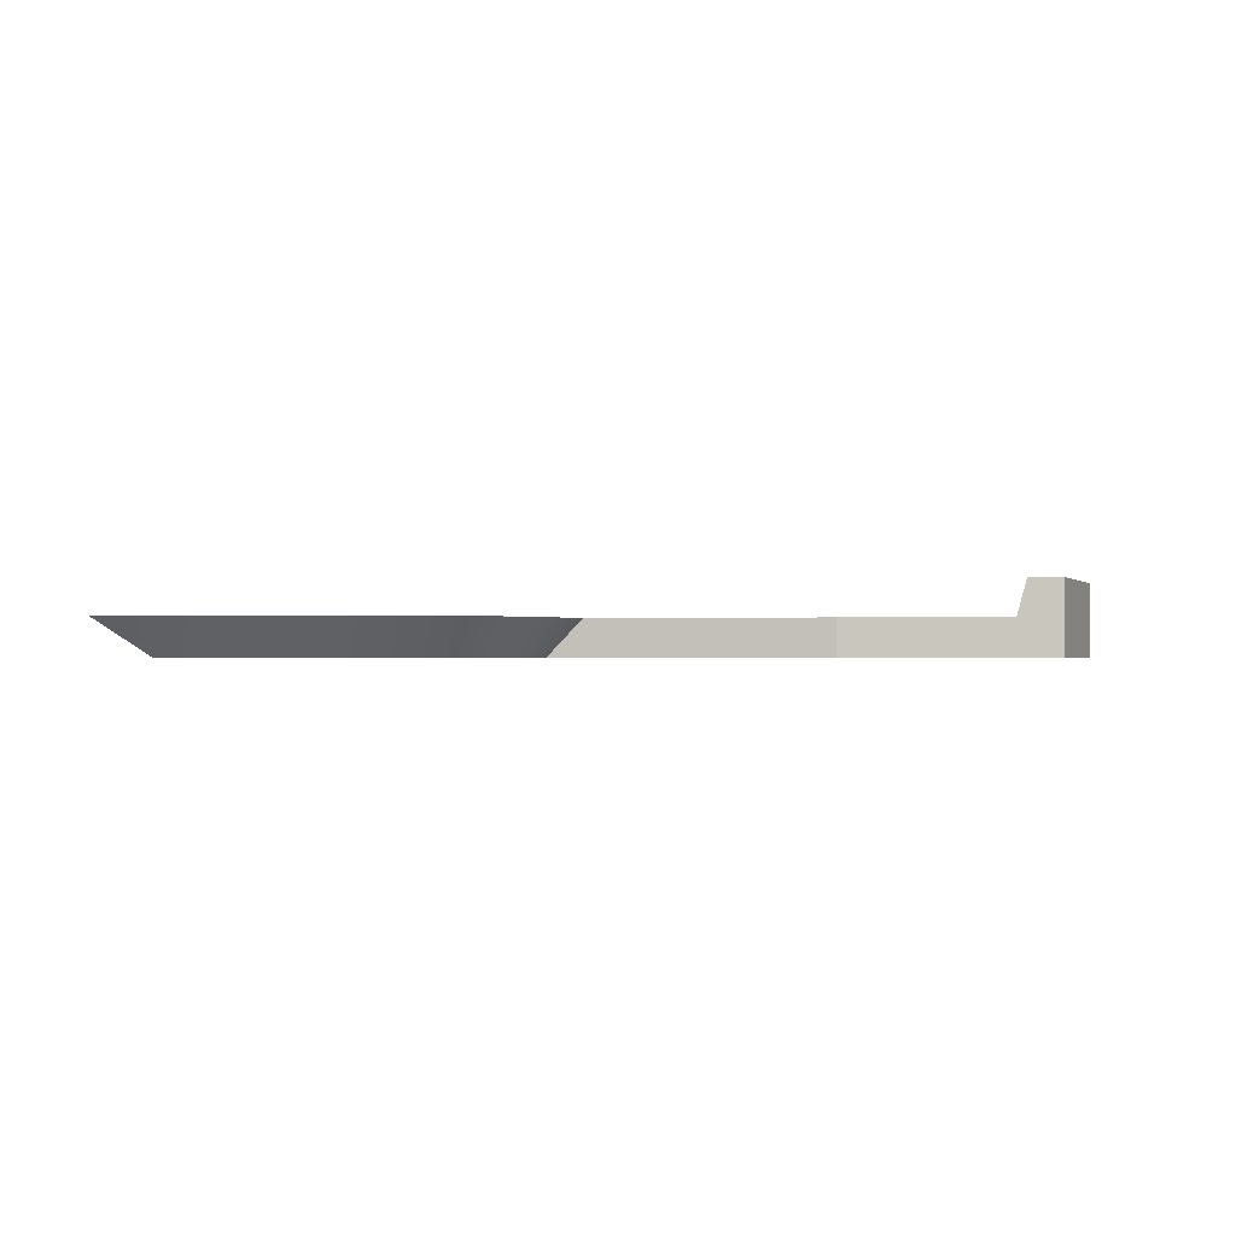
<metadata>
{"format":"obj","ext":"obj","renderer":"f3d","projection":"perspective","resolution":1024,"background":"white","views":[{"elev":-1.3,"azim":-17.3,"up":"+Y"}]}
</metadata>
<code>
o #ID147
v -0.6842 -0.03598 0.03974
v -0.678 -0.003278 0.07141
v -0.6927 -0.03598 0.04497
v -0.6674 -0.003278 0.06491
v -0.5263 -0.03598 -0.08276
v -0.5282 -0.03598 -0.01333
v -0.5477 -0.03598 -0.08315
v -0.5279 -0.03598 -0.01749
v -0.5269 -0.03598 -0.02154
v -0.5253 -0.03598 -0.02539
v -0.505 -0.03598 -0.08044
v -0.5231 -0.03598 -0.02894
v -0.5204 -0.03598 -0.03211
v -0.5172 -0.03598 -0.03481
v -0.5137 -0.03598 -0.03699
v -0.5098 -0.03598 -0.03858
v -0.5058 -0.03598 -0.03956
v -0.5016 -0.03598 -0.03988
v -0.484 -0.03598 -0.07621
v -0.4975 -0.03598 -0.03956
v -0.4934 -0.03598 -0.03858
v -0.4896 -0.03598 -0.03699
v -0.486 -0.03598 -0.03481
v -0.4829 -0.03598 -0.03211
v -0.4635 -0.03598 -0.0701
v -0.4802 -0.03598 -0.02894
v -0.478 -0.03598 -0.02539
v -0.4764 -0.03598 -0.02154
v -0.4754 -0.03598 -0.01749
v -0.4751 -0.03598 -0.01333
v -0.3591 -0.03598 0.002188
v -0.3441 -0.03598 0.1139
v -0.3442 -0.03598 0.1165
v -0.3437 -0.03598 0.1114
v -0.3429 -0.03598 0.1089
v -0.3203 -0.03598 0.04881
v -0.3419 -0.03598 0.1065
v -0.3406 -0.03598 0.1043
v -0.339 -0.03598 0.1023
v -0.3371 -0.03598 0.1005
v -0.3351 -0.03598 0.09897
v -0.3328 -0.03598 0.09769
v -0.3305 -0.03598 0.09669
v -0.328 -0.03598 0.096
v -0.3255 -0.03598 0.09562
v -0.3229 -0.03598 0.09557
v -0.3203 -0.03598 0.09584
v -0.3157 -0.03598 0.05396
v -0.3178 -0.03598 0.09642
v -0.3154 -0.03598 0.09732
v -0.3107 -0.03598 0.05876
v -0.3131 -0.03598 0.09851
v -0.311 -0.03598 0.09997
v -0.3091 -0.03598 0.1017
v -0.3054 -0.03598 0.06318
v -0.3074 -0.03598 0.1036
v -0.306 -0.03598 0.1058
v -0.3049 -0.03598 0.1081
v -0.2998 -0.03598 0.06721
v -0.304 -0.03598 0.1105
v -0.3035 -0.03598 0.113
v -0.3033 -0.03598 0.1156
v -0.954 -0.03598 -0.00586
v -0.9715 -0.03598 0.000391
v -0.9789 -0.03598 -0.004567
v -0.9514 -0.03598 0.01215
v -0.9169 -0.03598 -0.008762
v -0.9307 -0.03598 0.02272
v -0.9094 -0.03598 0.03206
v -0.8799 -0.03598 -0.01264
v -0.8876 -0.03598 0.04013
v -0.8653 -0.03598 0.0469
v -0.843 -0.03598 -0.01748
v -0.8427 -0.03598 0.05237
v -0.8063 -0.03598 -0.02329
v -0.8313 -0.03598 0.05443
v -0.8198 -0.03598 0.05649
v -0.7967 -0.03598 0.05927
v -0.7697 -0.03598 -0.03005
v -0.7735 -0.03598 0.06069
v -0.7504 -0.03598 0.06075
v -0.7334 -0.03598 -0.03778
v -0.7402 -0.03598 0.06006
v -0.7303 -0.03598 0.05859
v -0.6972 -0.03598 -0.04646
v -0.7205 -0.03598 0.05633
v -0.711 -0.03598 0.05329
v -0.7017 -0.03598 0.0495
v -0.6927 -0.03598 0.04497
v -0.6613 -0.03598 -0.05608
v -0.6842 -0.03598 0.03974
v -0.6801 -0.03598 0.03679
v -0.6761 -0.03598 0.03384
v -0.6684 -0.03598 0.02731
v -0.6614 -0.03598 0.02019
v -0.6585 -0.03598 0.0168
v -0.6256 -0.03598 -0.06664
v -0.4439 -0.03598 0.1285
v -0.5902 -0.03598 -0.07814
v -0.5231 -0.03598 0.002273
v -0.5253 -0.03598 -0.001279
v -0.5691 -0.03598 -0.0816
v -0.5269 -0.03598 -0.005128
v -0.5279 -0.03598 -0.009179
v -0.5204 -0.03598 0.005441
v -0.5172 -0.03598 0.008147
v -0.5137 -0.03598 0.01032
v -0.5098 -0.03598 0.01192
v -0.5058 -0.03598 0.01289
v -0.5016 -0.03598 0.01322
v -0.4975 -0.03598 0.01289
v -0.4934 -0.03598 0.01192
v -0.4896 -0.03598 0.01032
v -0.486 -0.03598 0.008147
v -0.4829 -0.03598 0.005441
v -0.4802 -0.03598 0.002273
v -0.478 -0.03598 -0.001279
v -0.4764 -0.03598 -0.005128
v -0.4754 -0.03598 -0.009179
v -0.4436 -0.03598 -0.06216
v -0.3415 -0.03598 0.1263
v -0.34 -0.03598 0.1284
v -0.3384 -0.03598 0.1303
v -0.3364 -0.03598 0.1321
v -0.2683 -0.03598 0.1871
v -0.3426 -0.03598 0.124
v -0.4245 -0.03598 -0.05246
v -0.4064 -0.03598 -0.04108
v -0.3435 -0.03598 0.1215
v -0.3894 -0.03598 -0.0281
v -0.3736 -0.03598 -0.01364
v -0.344 -0.03598 0.119
v -0.3343 -0.03598 0.1335
v -0.3321 -0.03598 0.1347
v -0.3296 -0.03598 0.1356
v -0.3271 -0.03598 0.1362
v -0.3246 -0.03598 0.1365
v -0.322 -0.03598 0.1364
v -0.3195 -0.03598 0.136
v -0.317 -0.03598 0.1353
v -0.3146 -0.03598 0.1343
v -0.3124 -0.03598 0.1331
v -0.3104 -0.03598 0.1315
v -0.3085 -0.03598 0.1297
v -0.3069 -0.03598 0.1277
v -0.3056 -0.03598 0.1255
v -0.3046 -0.03598 0.1231
v -0.3038 -0.03598 0.1207
v -0.3034 -0.03598 0.1182
v -0.2939 -0.03598 0.07081
v -0.2878 -0.03598 0.07397
v -0.2814 -0.03598 0.07668
v -0.2748 -0.03598 0.07891
v -0.2682 -0.03598 0.08066
v -0.2614 -0.03598 0.08191
v -0.2545 -0.03598 0.08267
v -0.2476 -0.03598 0.08292
v -0.1852 -0.03598 0.08292
v -0.6801 -0.03598 0.03679
v -0.6761 -0.03598 0.03384
v -0.6573 -0.003278 0.05758
v -1.008 -0.003278 0.01212
v -0.9911 -0.003278 -0.003932
v -1.028 -0.003278 -0.002978
v -0.9875 -0.003278 0.02603
v -0.9789 -0.003278 -0.004567
v -0.9659 -0.003278 0.03869
v -0.954 -0.003278 -0.00586
v -0.9436 -0.003278 0.05006
v -0.9169 -0.003278 -0.008762
v -0.9207 -0.003278 0.06011
v -0.8972 -0.003278 0.06879
v -0.8799 -0.003278 -0.01264
v -0.8733 -0.003278 0.07609
v -0.843 -0.003278 -0.01748
v -0.849 -0.003278 0.08196
v -0.8243 -0.003278 0.08641
v -0.8063 -0.003278 -0.02329
v -0.7995 -0.003278 0.0894
v -0.7697 -0.003278 -0.03005
v -0.7745 -0.003278 0.09093
v -0.7494 -0.003278 0.09099
v -0.7334 -0.003278 -0.03778
v -0.737 -0.003278 0.09015
v -0.7247 -0.003278 0.08833
v -0.6972 -0.003278 -0.04646
v -0.7125 -0.003278 0.08551
v -0.7007 -0.003278 0.08174
v -0.6891 -0.003278 0.07703
v -0.6613 -0.003278 -0.05608
v -0.678 -0.003278 0.07141
v -0.6674 -0.003278 0.06491
v -0.6573 -0.003278 0.05758
v -0.6256 -0.003278 -0.06664
v -0.6478 -0.003278 0.04947
v -0.6391 -0.003278 0.04063
v -0.6335 -0.003278 0.03402
v -0.631 -0.003278 0.03111
v -0.4439 -0.003278 0.1285
v -0.5902 -0.003278 -0.07814
v -0.5231 -0.003278 0.002273
v -0.5253 -0.003278 -0.001279
v -0.5691 -0.003278 -0.0816
v -0.5269 -0.003278 -0.005128
v -0.5477 -0.003278 -0.08315
v -0.5279 -0.003278 -0.009179
v -0.5282 -0.003278 -0.01333
v -0.5204 -0.003278 0.005441
v -0.5172 -0.003278 0.008147
v -0.5137 -0.003278 0.01032
v -0.5098 -0.003278 0.01192
v -0.5058 -0.003278 0.01289
v -0.5016 -0.003278 0.01322
v -0.4975 -0.003278 0.01289
v -0.4934 -0.003278 0.01192
v -0.4896 -0.003278 0.01032
v -0.486 -0.003278 0.008147
v -0.4829 -0.003278 0.005441
v -0.4802 -0.003278 0.002273
v -0.478 -0.003278 -0.001279
v -0.4764 -0.003278 -0.005128
v -0.4754 -0.003278 -0.009179
v -0.4751 -0.003278 -0.01333
v -0.4635 -0.003278 -0.0701
v -0.4436 -0.003278 -0.06216
v -0.3415 -0.003278 0.1263
v -0.34 -0.003278 0.1284
v -0.3055 -0.003278 0.1747
v -0.3426 -0.003278 0.124
v -0.4245 -0.003278 -0.05246
v -0.4064 -0.003278 -0.04108
v -0.3435 -0.003278 0.1215
v -0.3894 -0.003278 -0.0281
v -0.3736 -0.003278 -0.01364
v -0.344 -0.003278 0.119
v -0.3591 -0.003278 0.002188
v -0.3442 -0.003278 0.1165
v -0.3384 -0.003278 0.1303
v -0.3364 -0.003278 0.1321
v -0.3343 -0.003278 0.1335
v -0.3321 -0.003278 0.1347
v -0.3296 -0.003278 0.1356
v -0.3271 -0.003278 0.1362
v -0.3246 -0.003278 0.1365
v -0.322 -0.003278 0.1364
v -0.3195 -0.003278 0.136
v -0.317 -0.003278 0.1353
v -0.3146 -0.003278 0.1343
v -0.3124 -0.003278 0.1331
v -0.3104 -0.003278 0.1315
v -0.3085 -0.003278 0.1297
v -0.3069 -0.003278 0.1277
v -0.3056 -0.003278 0.1255
v -0.3046 -0.003278 0.1231
v -0.2375 -0.003278 0.08292
v -0.3038 -0.003278 0.1207
v -0.3034 -0.003278 0.1182
v -0.3033 -0.003278 0.1156
v -0.2476 -0.003278 0.08292
v -0.2545 -0.003278 0.08267
v -0.2614 -0.003278 0.08191
v -0.2682 -0.003278 0.08066
v -0.2748 -0.003278 0.07891
v -0.2814 -0.003278 0.07668
v -0.2878 -0.003278 0.07397
v -0.2939 -0.003278 0.07081
v -0.2998 -0.003278 0.06721
v -0.3429 -0.003278 0.1089
v -0.3203 -0.003278 0.04881
v -0.3437 -0.003278 0.1114
v -0.3441 -0.003278 0.1139
v -0.3419 -0.003278 0.1065
v -0.3406 -0.003278 0.1043
v -0.339 -0.003278 0.1023
v -0.3371 -0.003278 0.1005
v -0.3351 -0.003278 0.09897
v -0.3328 -0.003278 0.09769
v -0.3305 -0.003278 0.09669
v -0.328 -0.003278 0.096
v -0.3255 -0.003278 0.09562
v -0.3229 -0.003278 0.09557
v -0.3203 -0.003278 0.09584
v -0.3157 -0.003278 0.05396
v -0.3178 -0.003278 0.09642
v -0.3154 -0.003278 0.09732
v -0.3107 -0.003278 0.05876
v -0.3131 -0.003278 0.09851
v -0.311 -0.003278 0.09997
v -0.3091 -0.003278 0.1017
v -0.3054 -0.003278 0.06318
v -0.3074 -0.003278 0.1036
v -0.306 -0.003278 0.1058
v -0.3049 -0.003278 0.1081
v -0.304 -0.003278 0.1105
v -0.3035 -0.003278 0.113
v -0.5263 -0.003278 -0.08276
v -0.5279 -0.003278 -0.01749
v -0.5269 -0.003278 -0.02154
v -0.5253 -0.003278 -0.02539
v -0.505 -0.003278 -0.08044
v -0.5231 -0.003278 -0.02894
v -0.5204 -0.003278 -0.03211
v -0.5172 -0.003278 -0.03481
v -0.5137 -0.003278 -0.03699
v -0.5098 -0.003278 -0.03858
v -0.5058 -0.003278 -0.03956
v -0.5016 -0.003278 -0.03988
v -0.484 -0.003278 -0.07621
v -0.4975 -0.003278 -0.03956
v -0.4934 -0.003278 -0.03858
v -0.4896 -0.003278 -0.03699
v -0.486 -0.003278 -0.03481
v -0.4829 -0.003278 -0.03211
v -0.4802 -0.003278 -0.02894
v -0.478 -0.003278 -0.02539
v -0.4764 -0.003278 -0.02154
v -0.4754 -0.003278 -0.01749
v -0.6891 -0.003278 0.07703
v -0.7017 -0.03598 0.0495
v -0.4439 -0.003278 0.1285
v -0.6585 -0.03598 0.0168
v -0.4439 -0.03598 0.1285
v -0.631 -0.003278 0.03111
v -0.6585 -0.03598 0.0168
v -0.6391 -0.003278 0.04063
v -0.6614 -0.03598 0.02019
v -0.6335 -0.003278 0.03402
v -0.631 -0.003278 0.03111
v -0.6478 -0.003278 0.04947
v -0.6684 -0.03598 0.02731
v -0.711 -0.03598 0.05329
v -0.7007 -0.003278 0.08174
v -0.7205 -0.03598 0.05633
v -0.7125 -0.003278 0.08551
v -0.7303 -0.03598 0.05859
v -0.7247 -0.003278 0.08833
v -0.7402 -0.03598 0.06006
v -0.737 -0.003278 0.09015
v -0.7504 -0.03598 0.06075
v -0.7494 -0.003278 0.09099
v -0.7735 -0.03598 0.06069
v -0.7745 -0.003278 0.09093
v -0.7967 -0.03598 0.05927
v -0.7995 -0.003278 0.0894
v -0.8198 -0.03598 0.05649
v -0.8243 -0.003278 0.08641
v -0.8313 -0.03598 0.05443
v -0.849 -0.003278 0.08196
v -0.8733 -0.003278 0.07609
v -0.8427 -0.03598 0.05237
v -0.8972 -0.003278 0.06879
v -0.8653 -0.03598 0.0469
v -0.9207 -0.003278 0.06011
v -0.8876 -0.03598 0.04013
v -0.9436 -0.003278 0.05006
v -0.9094 -0.03598 0.03206
v -0.9659 -0.003278 0.03869
v -0.9307 -0.03598 0.02272
v -0.9875 -0.003278 0.02603
v -0.9514 -0.03598 0.01215
v -1.008 -0.003278 0.01212
v -0.9715 -0.03598 0.000391
v -0.9911 -0.02787 -0.004173
v -1.028 -0.003278 -0.002978
v -0.9789 -0.03598 -0.004567
v -0.9789 -0.003278 -0.004567
v -0.954 -0.03598 -0.00586
v -0.9789 -0.03598 -0.004567
v -0.954 -0.003278 -0.00586
v -0.9169 -0.03598 -0.008762
v -0.9169 -0.003278 -0.008762
v -0.8799 -0.03598 -0.01264
v -0.8799 -0.003278 -0.01264
v -0.843 -0.03598 -0.01748
v -0.843 -0.003278 -0.01748
v -0.8063 -0.03598 -0.02329
v -0.8063 -0.003278 -0.02329
v -0.7697 -0.03598 -0.03005
v -0.7697 -0.003278 -0.03005
v -0.7334 -0.03598 -0.03778
v -0.7334 -0.003278 -0.03778
v -0.6972 -0.03598 -0.04646
v -0.6972 -0.003278 -0.04646
v -0.6613 -0.03598 -0.05608
v -0.6613 -0.003278 -0.05608
v -0.6256 -0.03598 -0.06664
v -0.6256 -0.003278 -0.06664
v -0.5902 -0.03598 -0.07814
v -0.5902 -0.003278 -0.07814
v -0.5902 -0.003278 -0.07814
v -0.5691 -0.03598 -0.0816
v -0.5902 -0.03598 -0.07814
v -0.5691 -0.003278 -0.0816
v -0.5477 -0.03598 -0.08315
v -0.5477 -0.003278 -0.08315
v -0.5263 -0.03598 -0.08276
v -0.5263 -0.003278 -0.08276
v -0.505 -0.03598 -0.08044
v -0.505 -0.003278 -0.08044
v -0.484 -0.03598 -0.07621
v -0.484 -0.003278 -0.07621
v -0.4635 -0.03598 -0.0701
v -0.4635 -0.003278 -0.0701
v -0.4436 -0.03598 -0.06216
v -0.4436 -0.003278 -0.06216
v -0.4245 -0.03598 -0.05246
v -0.4245 -0.003278 -0.05246
v -0.4064 -0.03598 -0.04108
v -0.4064 -0.003278 -0.04108
v -0.3894 -0.03598 -0.0281
v -0.3894 -0.003278 -0.0281
v -0.3736 -0.03598 -0.01364
v -0.3736 -0.003278 -0.01364
v -0.3591 -0.003278 0.002188
v -0.3591 -0.03598 0.002188
v -0.3591 -0.03598 0.002188
v -0.3203 -0.003278 0.04881
v -0.3203 -0.03598 0.04881
v -0.3591 -0.003278 0.002188
v -0.3203 -0.03598 0.04881
v -0.3157 -0.003278 0.05396
v -0.3157 -0.03598 0.05396
v -0.3203 -0.003278 0.04881
v -0.3107 -0.03598 0.05876
v -0.3107 -0.003278 0.05876
v -0.3054 -0.03598 0.06318
v -0.3054 -0.003278 0.06318
v -0.2998 -0.03598 0.06721
v -0.2998 -0.003278 0.06721
v -0.2939 -0.03598 0.07081
v -0.2939 -0.003278 0.07081
v -0.2878 -0.03598 0.07397
v -0.2878 -0.003278 0.07397
v -0.2814 -0.03598 0.07668
v -0.2814 -0.003278 0.07668
v -0.2748 -0.03598 0.07891
v -0.2748 -0.003278 0.07891
v -0.2682 -0.03598 0.08066
v -0.2682 -0.003278 0.08066
v -0.2614 -0.03598 0.08191
v -0.2614 -0.003278 0.08191
v -0.2545 -0.03598 0.08267
v -0.2545 -0.003278 0.08267
v -0.2476 -0.03598 0.08292
v -0.2476 -0.003278 0.08292
v -0.2476 -0.003278 0.08292
v -0.1852 -0.03598 0.08292
v -0.2476 -0.03598 0.08292
v -0.2375 -0.003278 0.08292
v -0.1852 0.02942 0.08292
v -0.2269 0.02942 0.08292
v -0.1852 -0.03598 0.08292
v -0.2683 0.02942 0.1871
v -0.2683 -0.03598 0.1871
v -0.1852 0.02942 0.08292
v -0.2683 -0.03598 0.1871
v -0.3055 -0.003278 0.1747
v -0.4439 -0.03598 0.1285
v -0.2683 0.02942 0.1871
v -0.297 0.02942 0.1775
v -0.4439 -0.003278 0.1285
v -0.2436 0.02942 0.1055
v -0.3055 -0.003278 0.1747
v -0.297 0.02942 0.1775
v -0.2375 -0.003278 0.08292
v -0.229 0.02942 0.08574
v -0.2269 0.02942 0.08292
v -0.9789 -0.003278 -0.004567
v -0.9911 -0.02787 -0.004173
v -0.9911 -0.003278 -0.003932
v -1.028 -0.003278 -0.002978
v -0.9789 -0.03598 -0.004567
v -0.2683 0.02942 0.1871
v -0.2436 0.02942 0.1055
v -0.297 0.02942 0.1775
v -0.1852 0.02942 0.08292
v -0.229 0.02942 0.08574
v -0.2269 0.02942 0.08292
f 1 2 3
f 2 1 4
f 5 6 7
f 6 5 8
f 8 5 9
f 9 5 10
f 10 5 11
f 10 11 12
f 12 11 13
f 13 11 14
f 14 11 15
f 15 11 16
f 16 11 17
f 17 11 18
f 18 11 19
f 18 19 20
f 20 19 21
f 21 19 22
f 22 19 23
f 23 19 24
f 24 19 25
f 24 25 26
f 26 25 27
f 27 25 28
f 28 25 29
f 29 25 30
f 31 32 33
f 32 31 34
f 34 31 35
f 35 31 36
f 35 36 37
f 37 36 38
f 38 36 39
f 39 36 40
f 40 36 41
f 41 36 42
f 42 36 43
f 43 36 44
f 44 36 45
f 45 36 46
f 46 36 47
f 47 36 48
f 47 48 49
f 49 48 50
f 50 48 51
f 50 51 52
f 52 51 53
f 53 51 54
f 54 51 55
f 54 55 56
f 56 55 57
f 57 55 58
f 58 55 59
f 58 59 60
f 60 59 61
f 61 59 62
f 63 64 65
f 64 63 66
f 66 63 67
f 66 67 68
f 68 67 69
f 69 67 70
f 69 70 71
f 71 70 72
f 72 70 73
f 72 73 74
f 74 73 75
f 74 75 76
f 76 75 77
f 77 75 78
f 78 75 79
f 78 79 80
f 80 79 81
f 81 79 82
f 81 82 83
f 83 82 84
f 84 82 85
f 84 85 86
f 86 85 87
f 87 85 88
f 88 85 89
f 89 85 90
f 89 90 91
f 91 90 92
f 92 90 93
f 93 90 94
f 94 90 95
f 95 90 96
f 96 90 97
f 96 97 98
f 98 97 99
f 98 99 100
f 100 99 101
f 101 99 102
f 101 102 103
f 103 102 7
f 103 7 104
f 104 7 6
f 98 100 105
f 98 105 106
f 98 106 107
f 98 107 108
f 98 108 109
f 98 109 110
f 98 110 111
f 98 111 112
f 98 112 113
f 98 113 114
f 98 114 115
f 98 115 116
f 98 116 117
f 98 117 118
f 98 118 119
f 98 119 30
f 98 30 25
f 98 25 120
f 98 120 121
f 98 121 122
f 98 122 123
f 98 123 124
f 98 124 125
f 121 120 126
f 126 120 127
f 126 127 128
f 126 128 129
f 129 128 130
f 129 130 131
f 129 131 132
f 132 131 31
f 132 31 33
f 125 124 133
f 125 133 134
f 125 134 135
f 125 135 136
f 125 136 137
f 125 137 138
f 125 138 139
f 125 139 140
f 125 140 141
f 125 141 142
f 125 142 143
f 125 143 144
f 125 144 145
f 125 145 146
f 125 146 147
f 125 147 148
f 125 148 149
f 125 149 62
f 125 62 59
f 125 59 150
f 125 150 151
f 125 151 152
f 125 152 153
f 125 153 154
f 125 154 155
f 125 155 156
f 125 156 157
f 125 157 158
f 159 4 1
f 4 159 160
f 4 160 161
f 162 163 164
f 163 162 165
f 163 165 166
f 166 165 167
f 166 167 168
f 168 167 169
f 168 169 170
f 170 169 171
f 170 171 172
f 170 172 173
f 173 172 174
f 173 174 175
f 175 174 176
f 175 176 177
f 175 177 178
f 178 177 179
f 178 179 180
f 180 179 181
f 180 181 182
f 180 182 183
f 183 182 184
f 183 184 185
f 183 185 186
f 186 185 187
f 186 187 188
f 186 188 189
f 186 189 190
f 190 189 191
f 190 191 192
f 190 192 193
f 190 193 194
f 194 193 195
f 194 195 196
f 194 196 197
f 194 197 198
f 194 198 199
f 194 199 200
f 200 199 201
f 200 201 202
f 200 202 203
f 203 202 204
f 203 204 205
f 205 204 206
f 205 206 207
f 201 199 208
f 208 199 209
f 209 199 210
f 210 199 211
f 211 199 212
f 212 199 213
f 213 199 214
f 214 199 215
f 215 199 216
f 216 199 217
f 217 199 218
f 218 199 219
f 219 199 220
f 220 199 221
f 221 199 222
f 222 199 223
f 223 199 224
f 224 199 225
f 225 199 226
f 226 199 227
f 227 199 228
f 225 226 229
f 225 229 230
f 230 229 231
f 231 229 232
f 231 232 233
f 233 232 234
f 234 232 235
f 234 235 236
f 236 235 237
f 227 228 238
f 238 228 239
f 239 228 240
f 240 228 241
f 241 228 242
f 242 228 243
f 243 228 244
f 244 228 245
f 245 228 246
f 246 228 247
f 247 228 248
f 248 228 249
f 249 228 250
f 250 228 251
f 251 228 252
f 252 228 253
f 253 228 254
f 254 228 255
f 254 255 256
f 256 255 257
f 257 255 258
f 258 255 259
f 258 259 260
f 258 260 261
f 258 261 262
f 258 262 263
f 258 263 264
f 258 264 265
f 258 265 266
f 258 266 267
f 236 268 269
f 268 236 270
f 270 236 271
f 271 236 237
f 269 268 272
f 269 272 273
f 269 273 274
f 269 274 275
f 269 275 276
f 269 276 277
f 269 277 278
f 269 278 279
f 269 279 280
f 269 280 281
f 269 281 282
f 269 282 283
f 283 282 284
f 283 284 285
f 283 285 286
f 286 285 287
f 286 287 288
f 286 288 289
f 286 289 290
f 290 289 291
f 290 291 292
f 290 292 293
f 290 293 267
f 267 293 294
f 267 294 295
f 267 295 258
f 207 296 205
f 296 207 297
f 296 297 298
f 296 298 299
f 296 299 300
f 300 299 301
f 300 301 302
f 300 302 303
f 300 303 304
f 300 304 305
f 300 305 306
f 300 306 307
f 300 307 308
f 308 307 309
f 308 309 310
f 308 310 311
f 308 311 312
f 308 312 313
f 308 313 224
f 224 313 314
f 224 314 315
f 224 315 316
f 224 316 317
f 224 317 223
f 3 318 319
f 318 3 2
f 320 321 322
f 321 320 323
f 324 325 326
f 325 324 327
f 327 324 328
f 326 329 330
f 329 326 325
f 330 161 160
f 161 330 329
f 318 331 319
f 331 318 332
f 332 333 331
f 333 332 334
f 334 335 333
f 335 334 336
f 336 337 335
f 337 336 338
f 338 339 337
f 339 338 340
f 340 341 339
f 341 340 342
f 342 343 341
f 343 342 344
f 344 345 343
f 345 344 346
f 346 347 345
f 347 346 348
f 349 350 347
f 351 352 350
f 353 354 352
f 355 356 354
f 357 358 356
f 359 360 358
f 360 361 362
f 363 362 364
f 362 363 365
f 366 367 368
f 367 366 369
f 369 370 367
f 370 369 371
f 371 372 370
f 372 371 373
f 373 374 372
f 374 373 375
f 375 376 374
f 376 375 377
f 377 378 376
f 378 377 379
f 379 380 378
f 380 379 381
f 381 382 380
f 382 381 383
f 383 384 382
f 384 383 385
f 385 386 384
f 386 385 387
f 387 388 386
f 388 387 389
f 390 391 392
f 391 390 393
f 393 394 391
f 394 393 395
f 395 396 394
f 396 395 397
f 397 398 396
f 398 397 399
f 399 400 398
f 400 399 401
f 401 402 400
f 402 401 403
f 403 404 402
f 404 403 405
f 405 406 404
f 406 405 407
f 407 408 406
f 408 407 409
f 409 410 408
f 410 409 411
f 411 412 410
f 412 411 413
f 412 414 415
f 414 412 413
f 416 417 418
f 417 416 419
f 420 421 422
f 421 420 423
f 421 424 422
f 424 421 425
f 425 426 424
f 426 425 427
f 427 428 426
f 428 427 429
f 429 430 428
f 430 429 431
f 431 432 430
f 432 431 433
f 433 434 432
f 434 433 435
f 435 436 434
f 436 435 437
f 437 438 436
f 438 437 439
f 439 440 438
f 440 439 441
f 441 442 440
f 442 441 443
f 443 444 442
f 444 443 445
f 446 447 448
f 447 446 449
f 447 449 450
f 450 449 451
f 452 453 454
f 453 452 455
f 456 457 458
f 457 456 459
f 457 459 460
f 461 458 457
f 462 463 464
f 463 462 465
f 465 462 466
f 465 466 467
f 468 469 470
f 470 469 471
f 362 361 364
f 360 359 361
f 358 357 359
f 356 355 357
f 354 353 355
f 352 351 353
f 350 349 351
f 349 347 348
f 468 472 469
f 473 474 475
f 474 473 476
f 474 476 477
f 477 476 478

</code>
